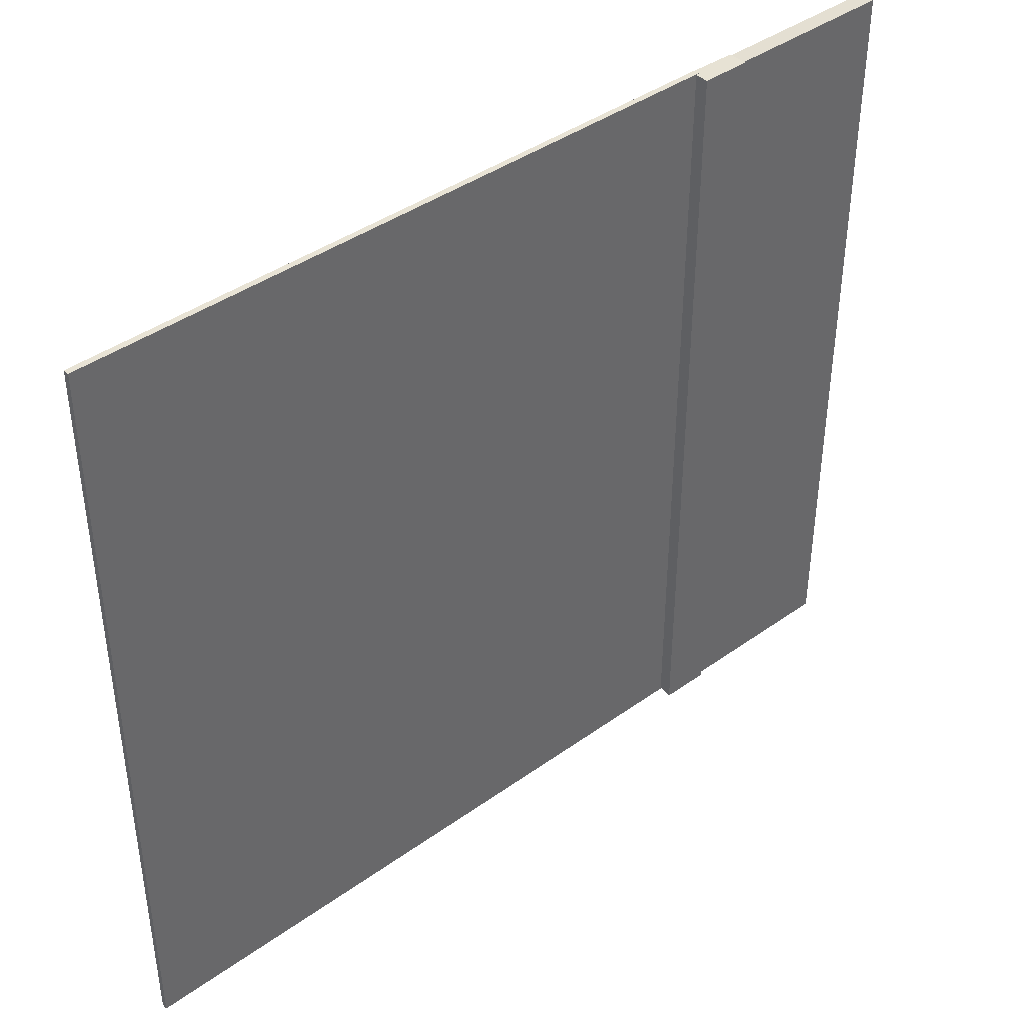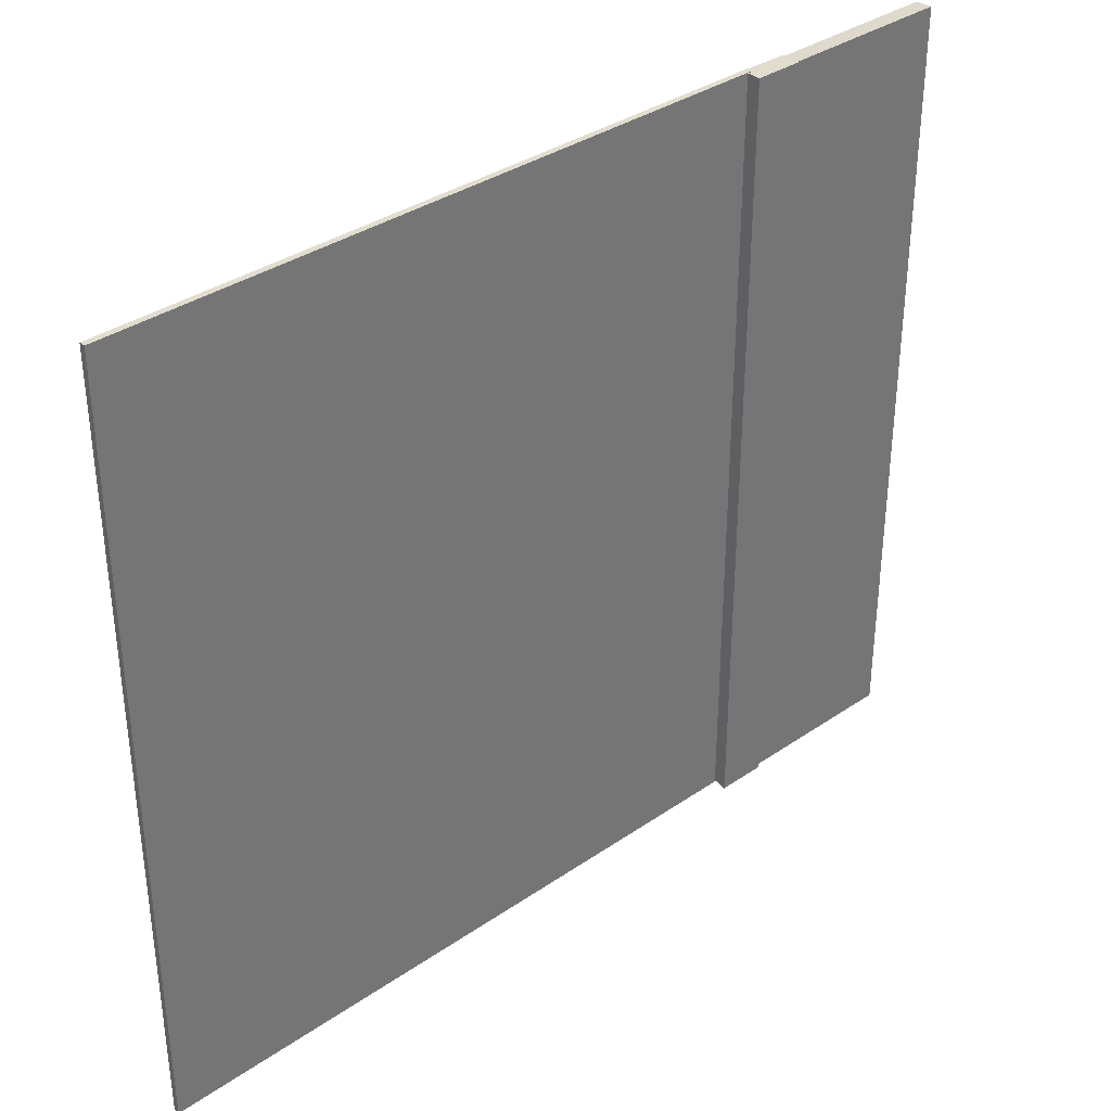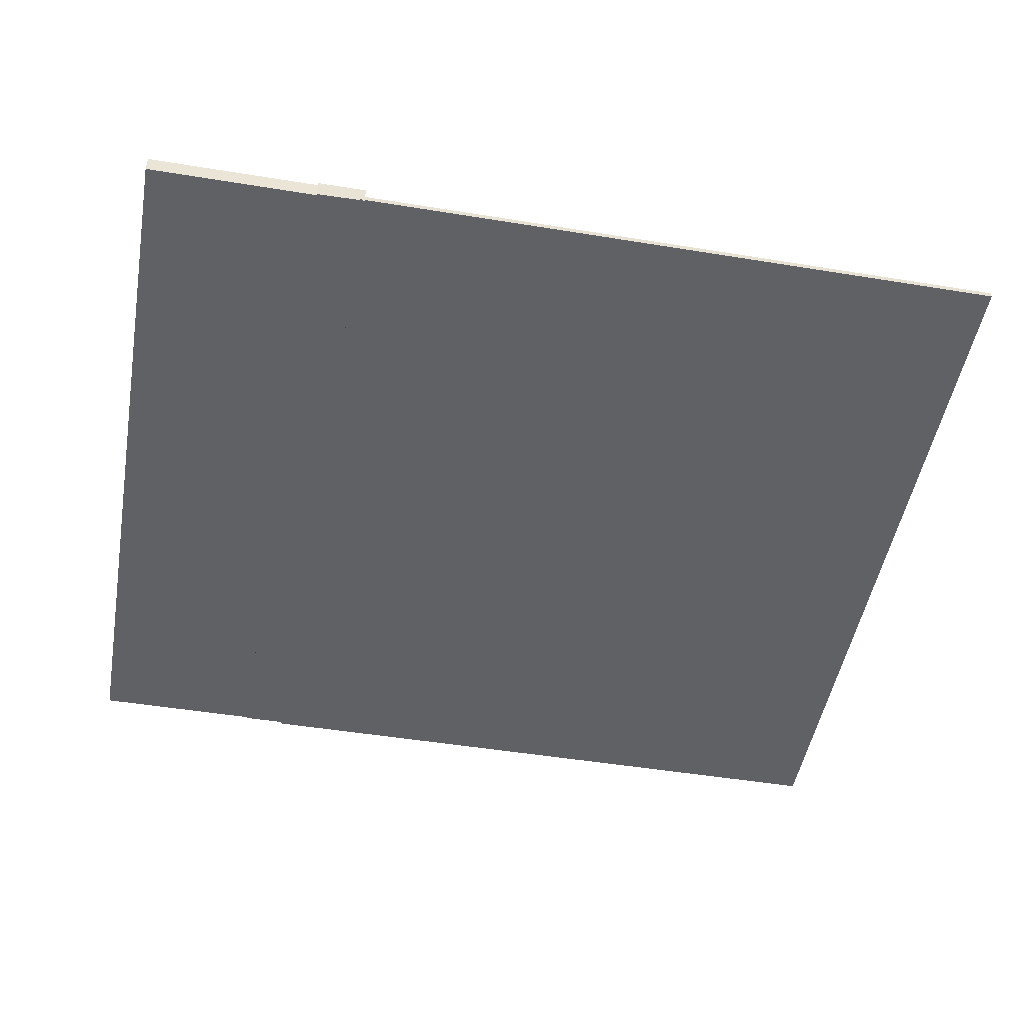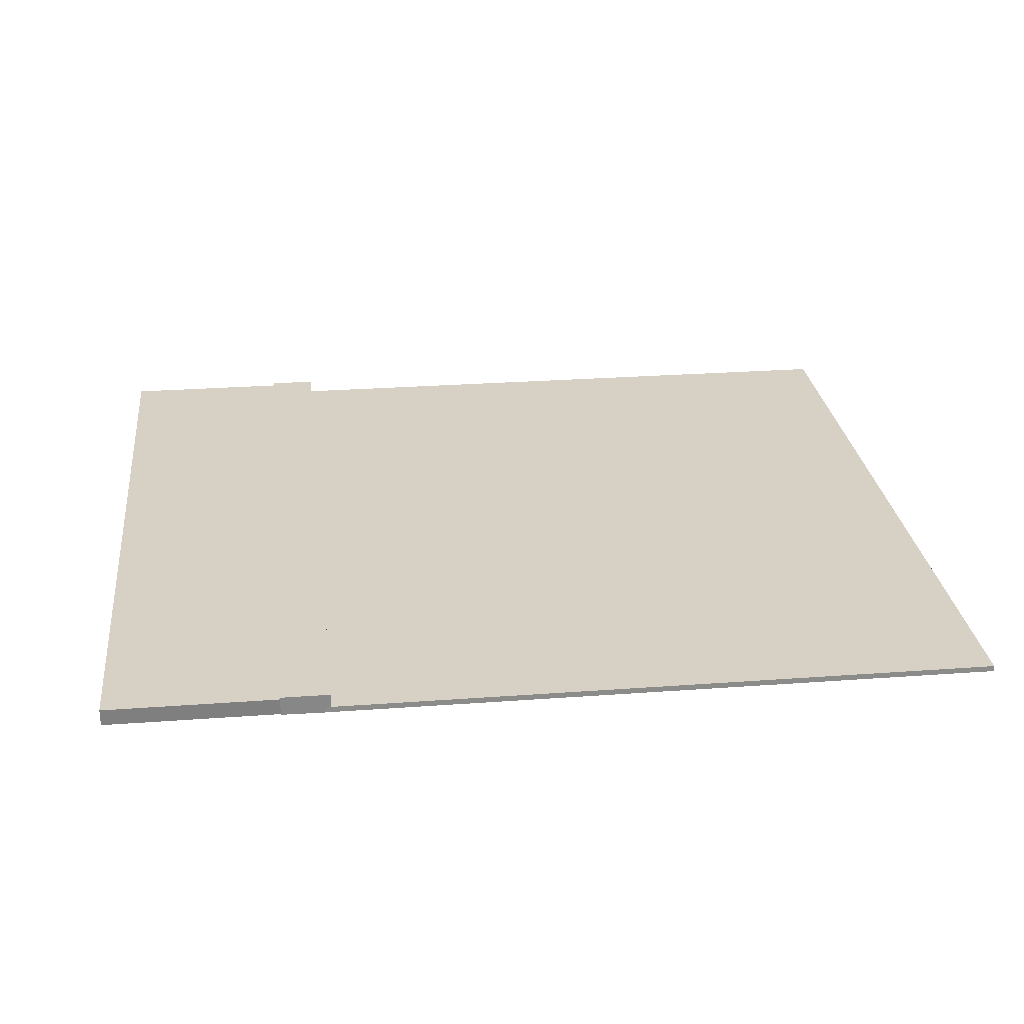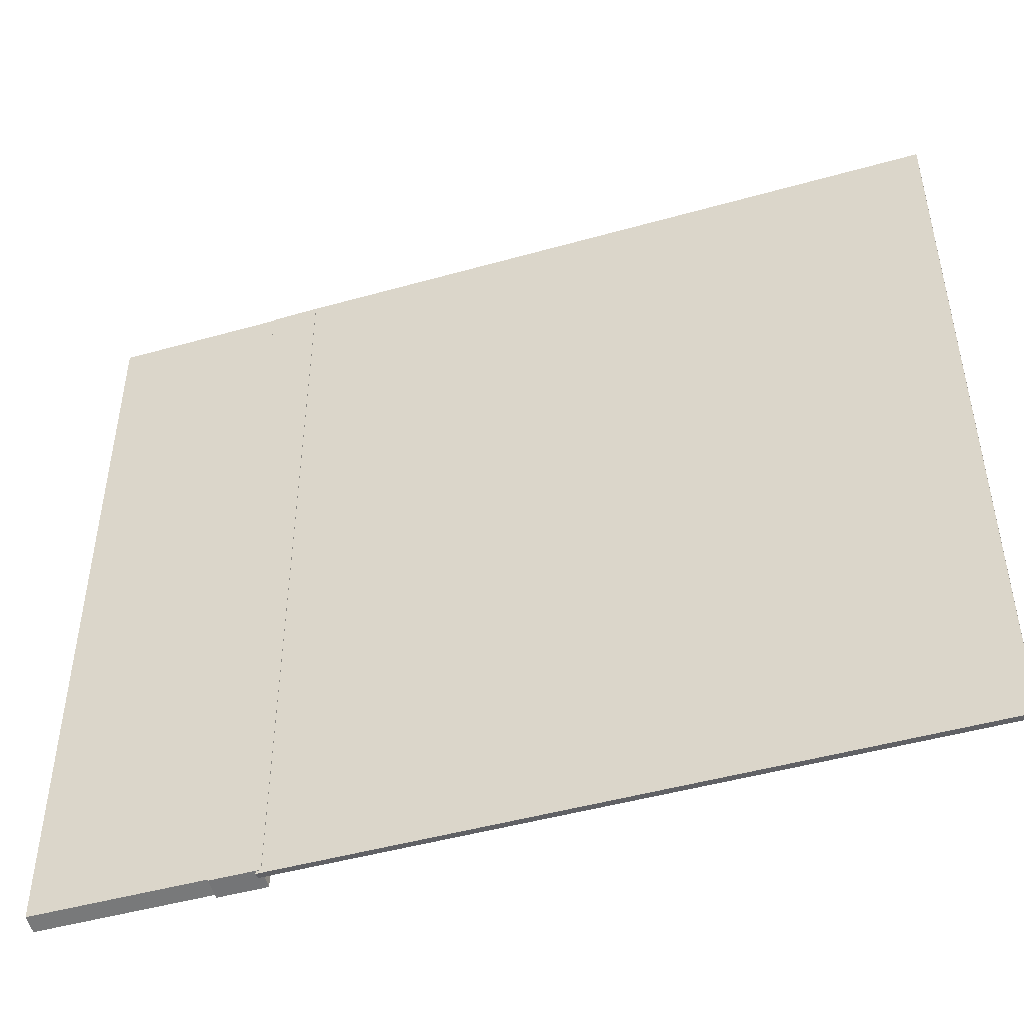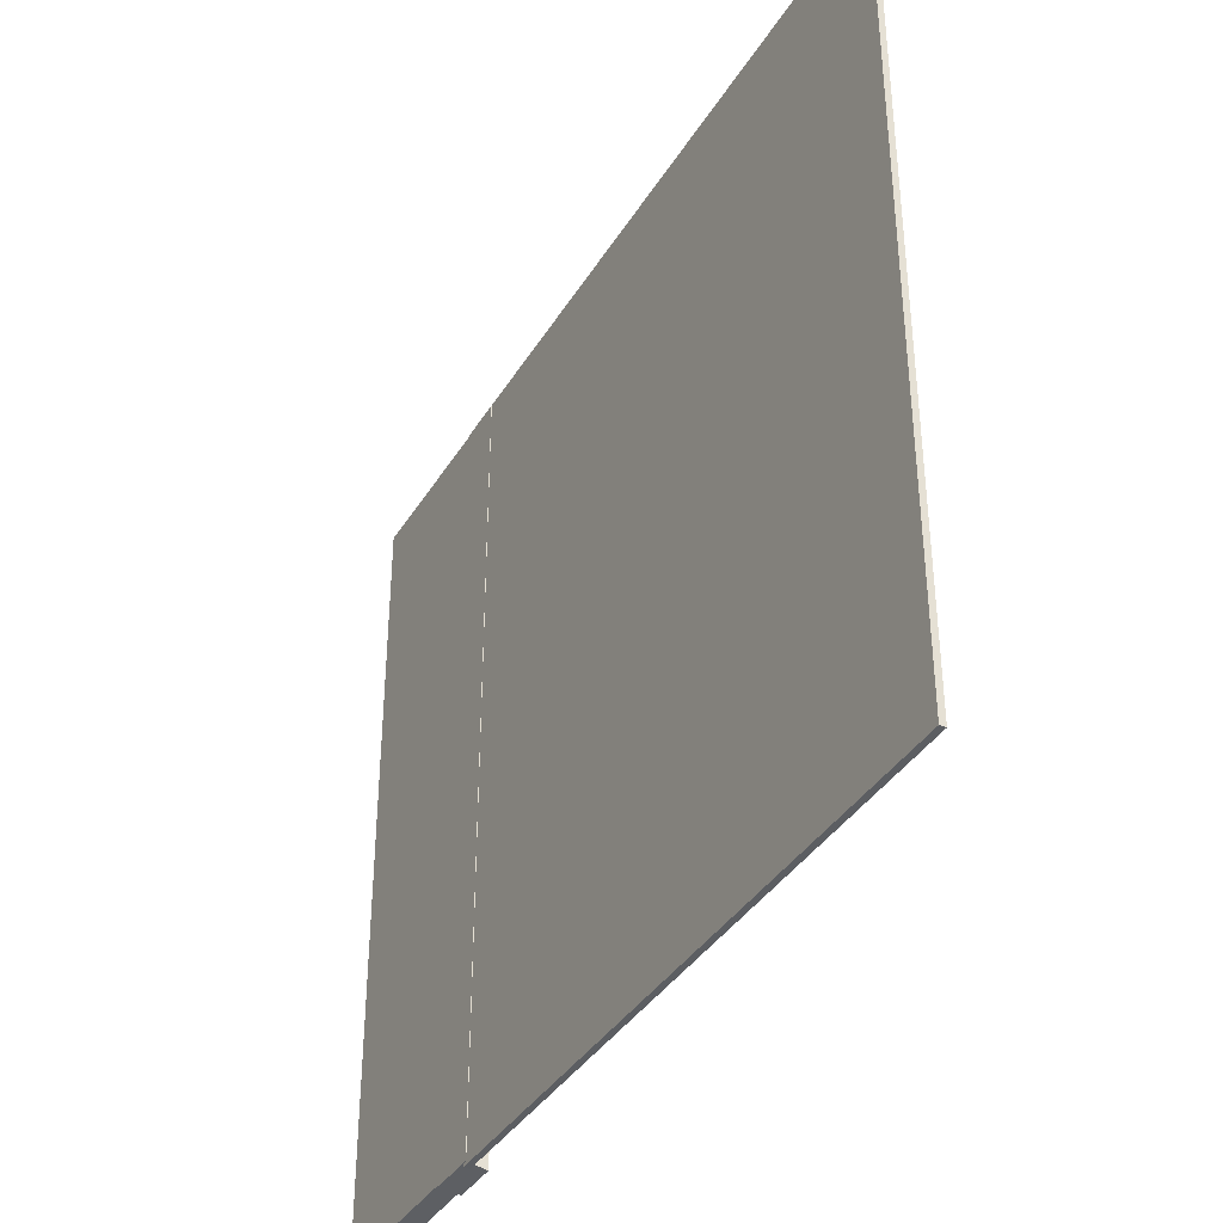
<metadata>
{"format":"obj","ext":"obj","renderer":"f3d","projection":"perspective","resolution":1024,"background":"white","views":[{"elev":41.2,"azim":139.0,"up":"+Z"},{"elev":35.5,"azim":137.8,"up":"+Z"},{"elev":-49.5,"azim":-10.2,"up":"+Y"},{"elev":26.7,"azim":-6.6,"up":"+Y"},{"elev":-47.3,"azim":17.7,"up":"+Z"},{"elev":-37.5,"azim":62.1,"up":"+Z"}]}
</metadata>
<code>
o Cube
v 7.976 0.1533 -10.11
v 7.976 0.01165 -10.11
v 7.976 0.1533 8.76
v 7.976 0.01165 8.76
v -8.197 0.1533 -10.11
v -8.197 0.01165 -10.11
v -8.197 0.1533 8.76
v -8.197 0.01165 8.76
f 1 5 7 3
f 4 3 7 8
f 8 7 5 6
f 6 2 4 8
f 2 1 3 4
f 6 5 1 2
o Cube.001
v -9.256 0 8.725
v -9.256 0.4801 8.746
v -9.256 0 -10.04
v -9.256 0.4801 -10.13
v -8.077 0 8.746
v -8.077 0.4801 8.746
v -8.077 0 -10.04
v -8.077 0.4801 -10.13
f 9 10 12 11
f 11 12 16 15
f 15 16 14 13
f 13 14 10 9
f 11 15 13 9
f 16 12 10 14
o Cube.004
v -13.41 -0 8.694
v -13.41 0.42 8.722
v -13.41 -0 -10.01
v -13.41 0.42 -10.1
v -9.238 -0 8.694
v -9.238 0.42 8.722
v -9.238 -0 -10.01
v -9.238 0.42 -10.1
f 17 18 20 19
f 19 20 24 23
f 23 24 22 21
f 21 22 18 17
f 19 23 21 17
f 24 20 18 22

</code>
